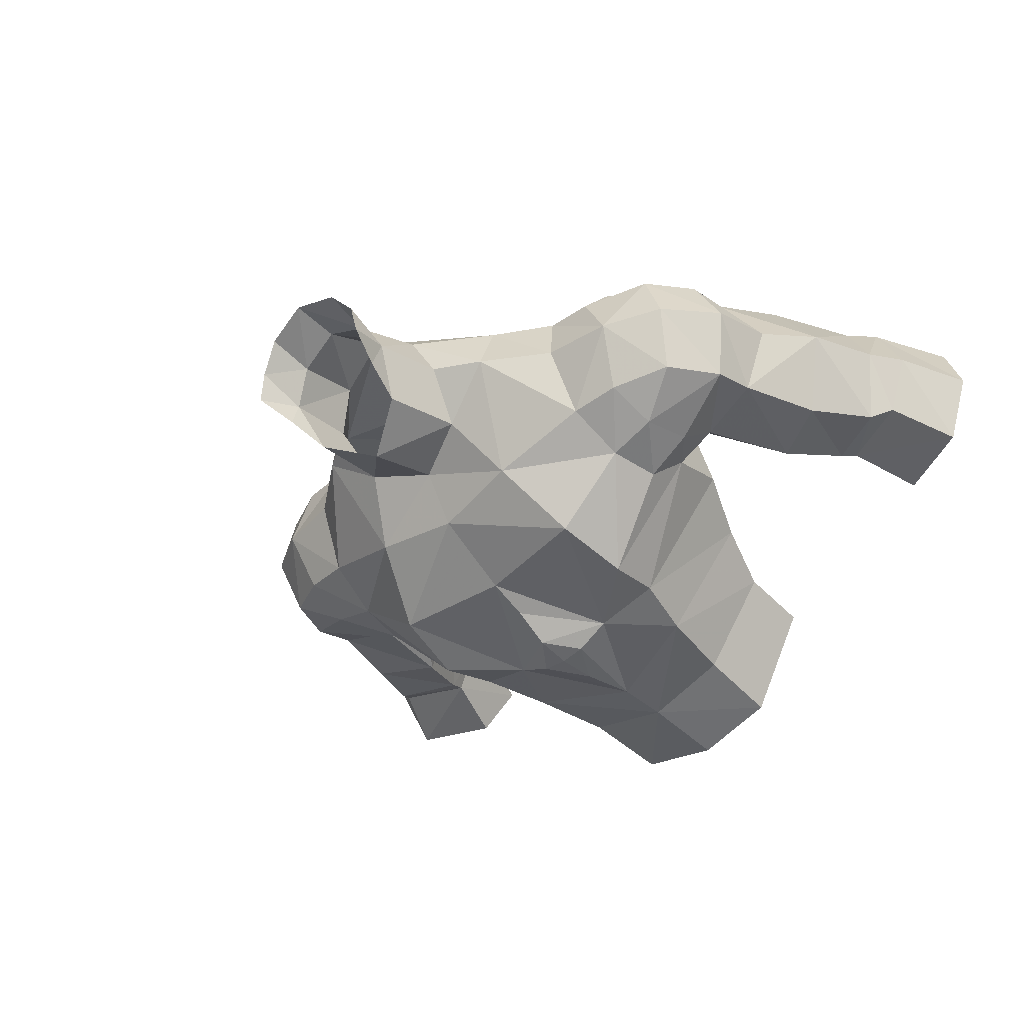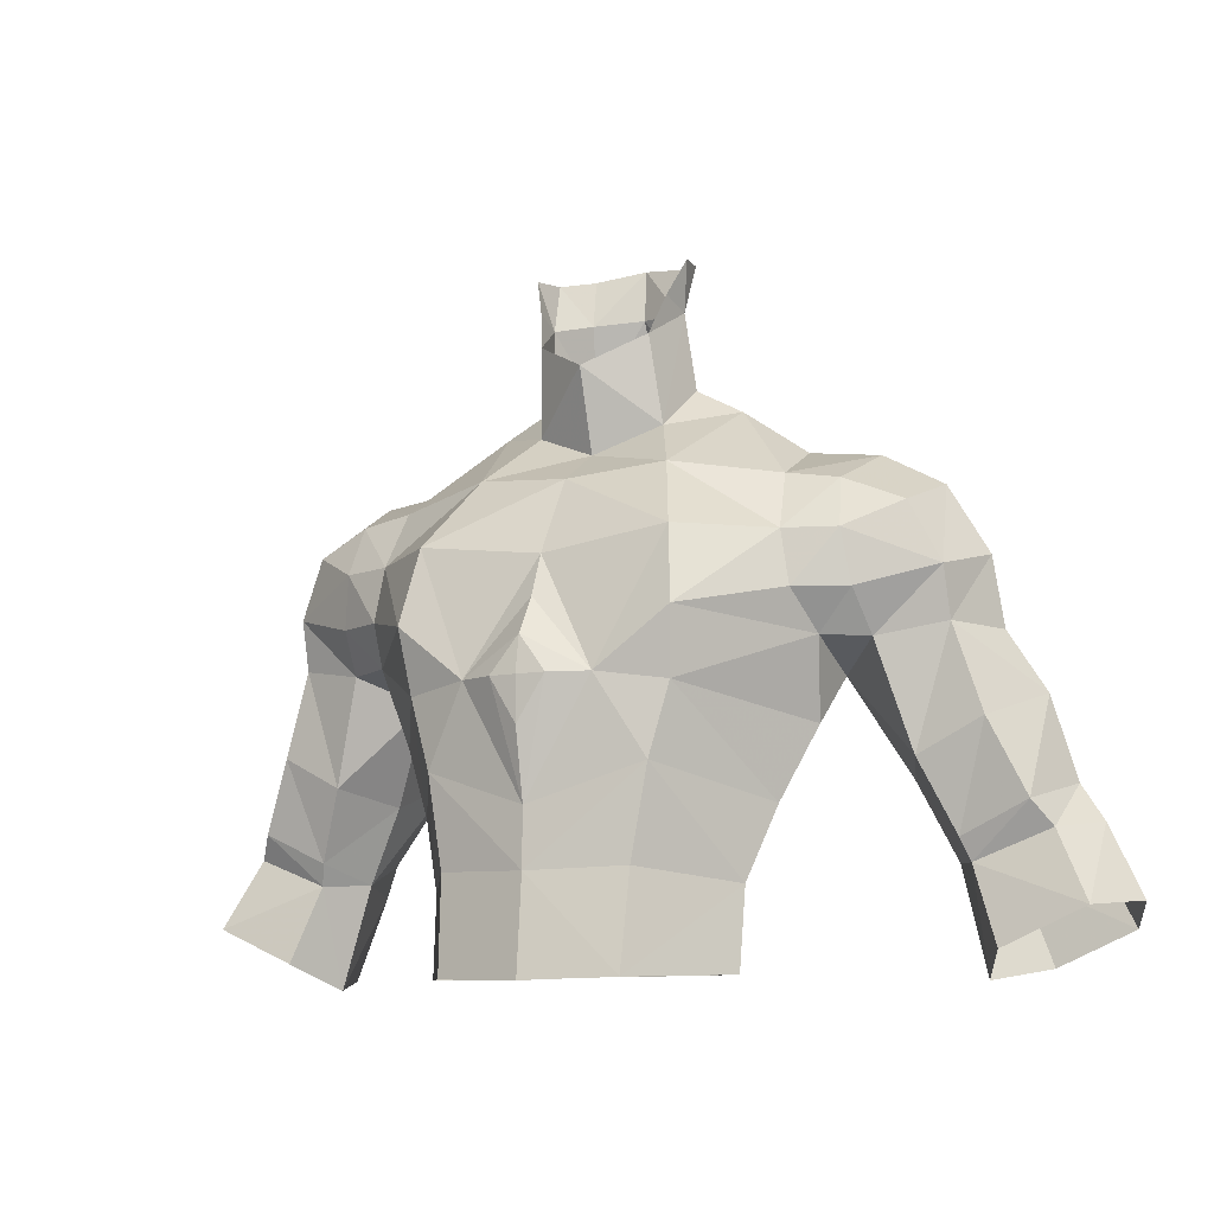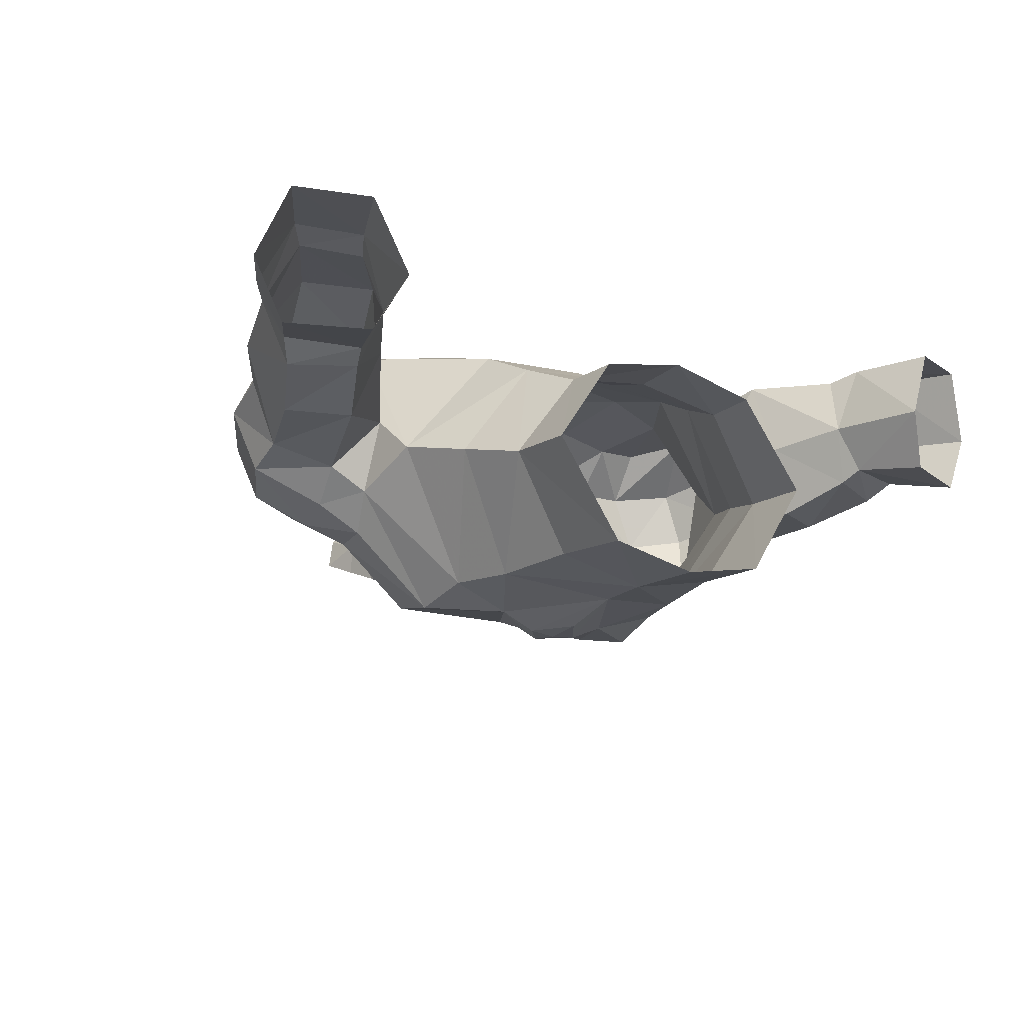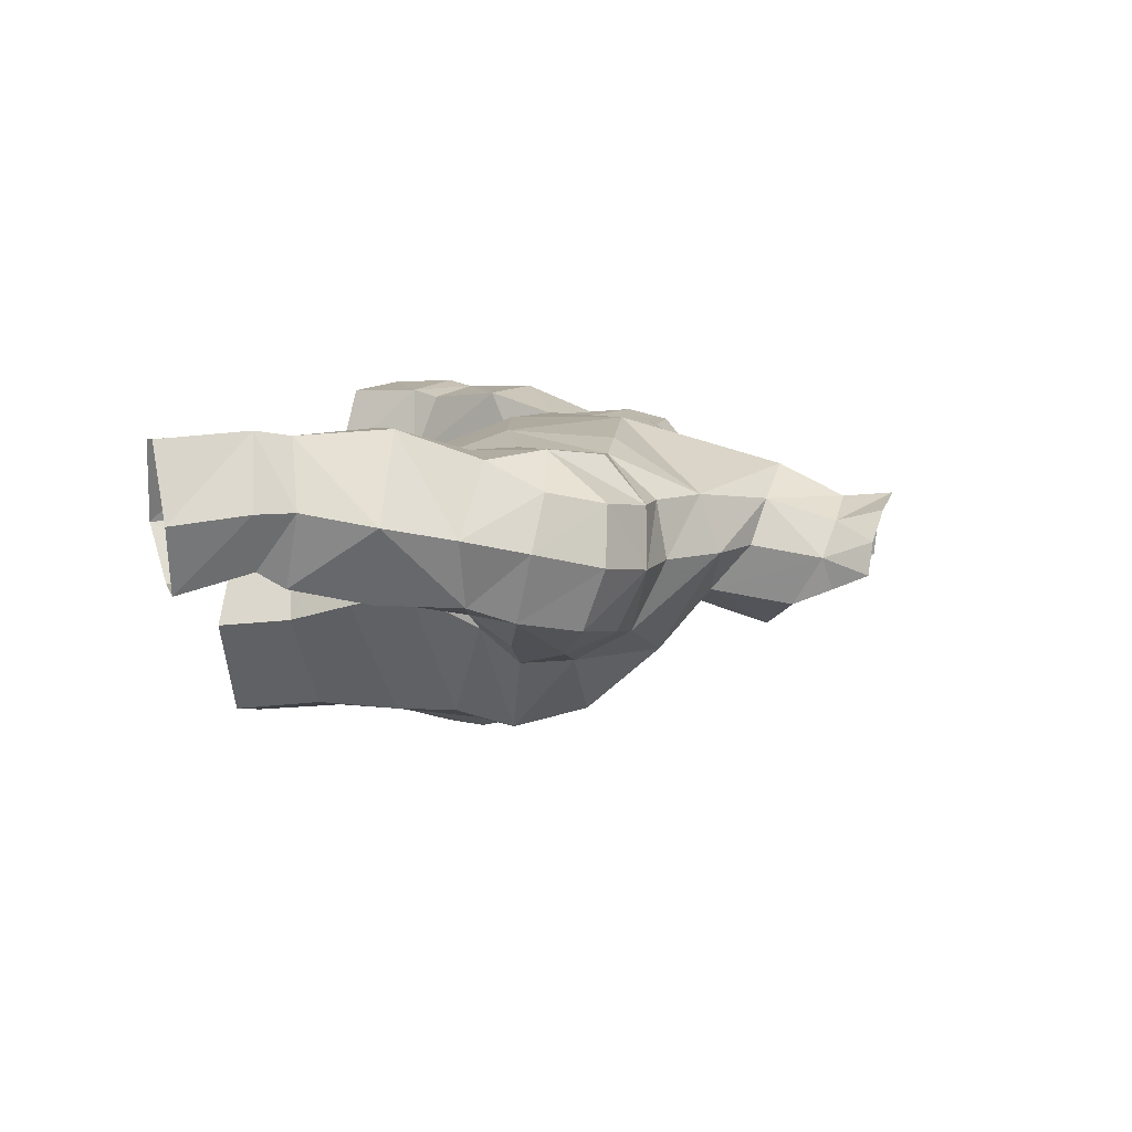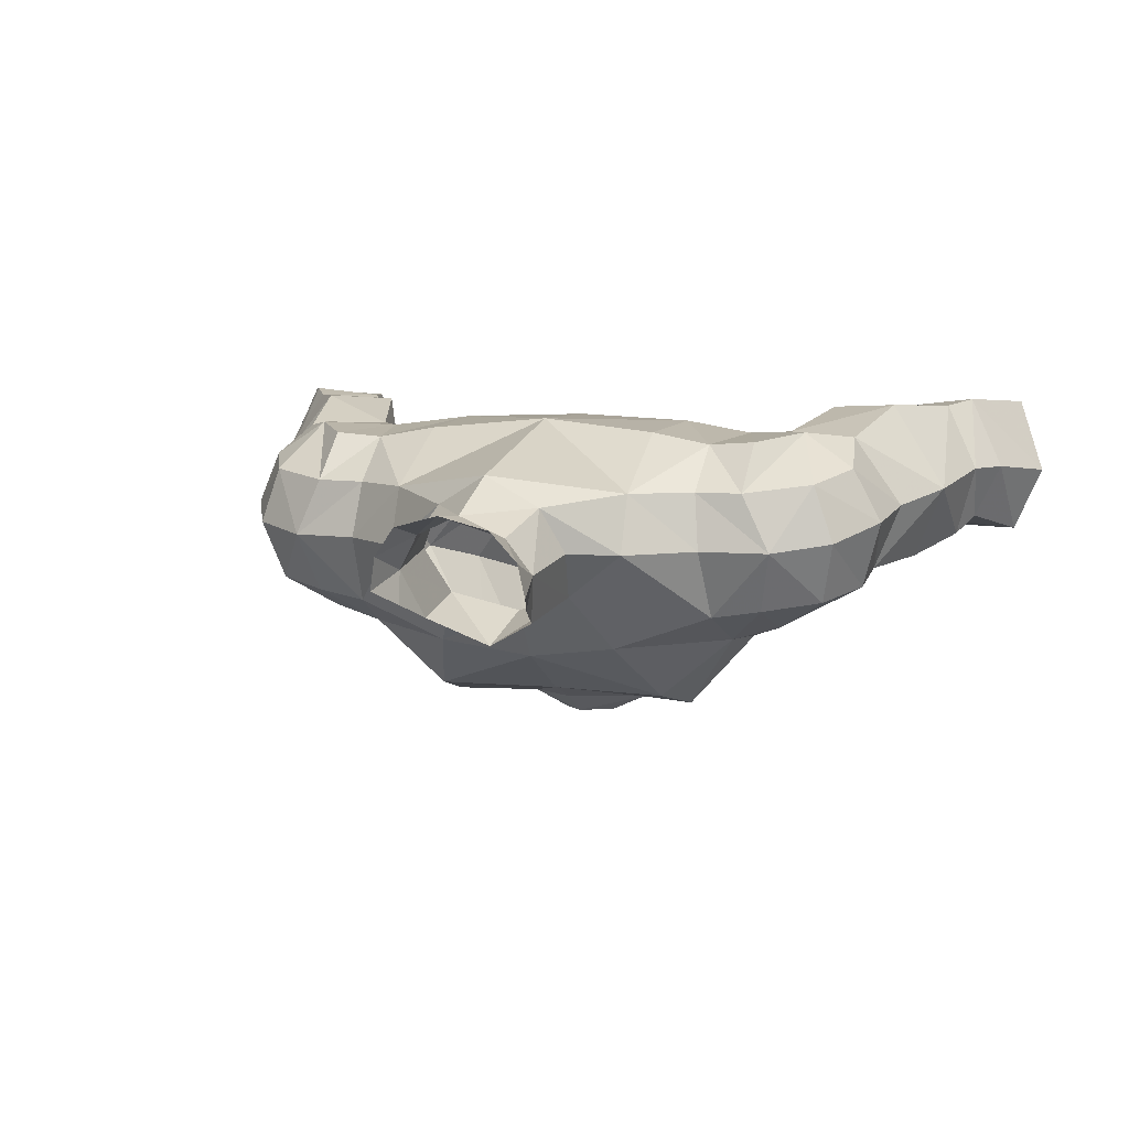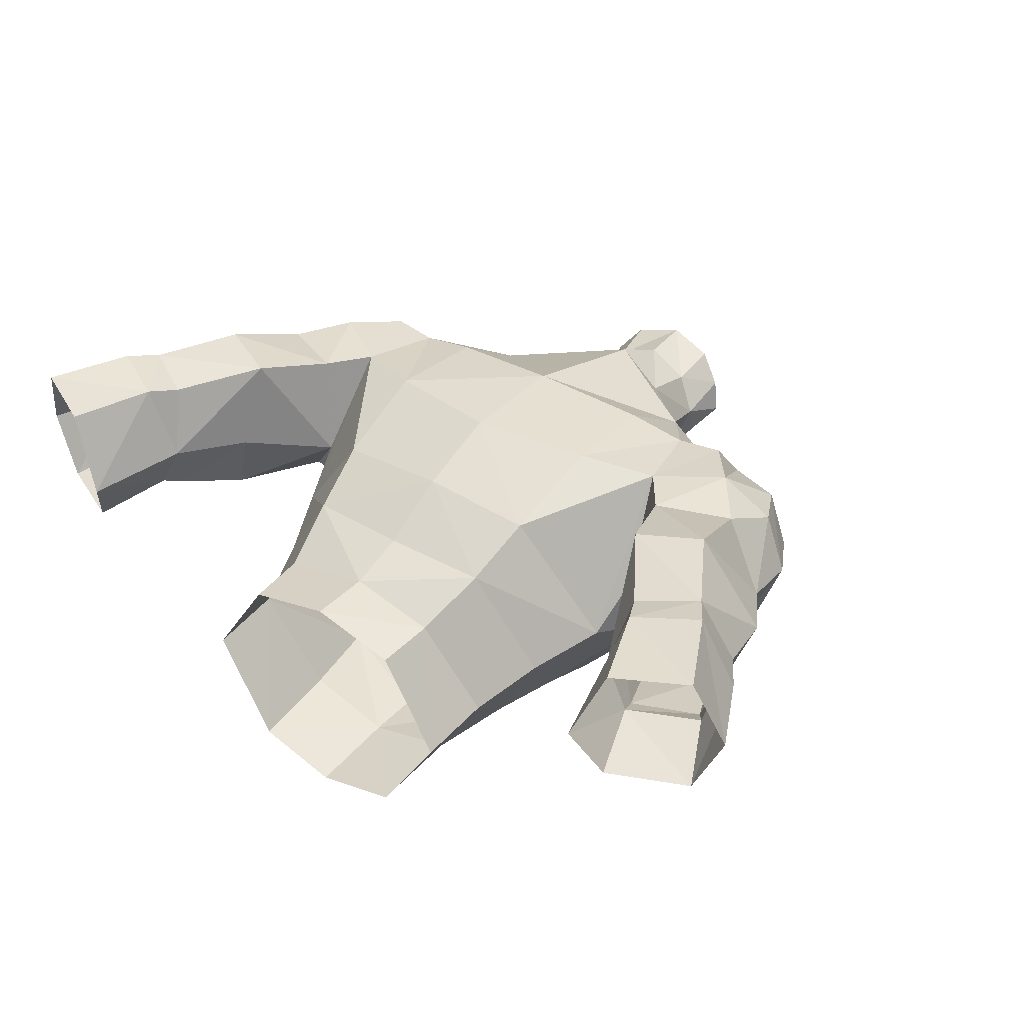
<metadata>
{"format":"obj","ext":"obj","renderer":"f3d","projection":"perspective","resolution":1024,"background":"white","views":[{"elev":-41.6,"azim":44.0,"up":"+Y"},{"elev":-10.3,"azim":26.7,"up":"+Z"},{"elev":-19.6,"azim":148.2,"up":"+Y"},{"elev":8.2,"azim":-80.1,"up":"+Y"},{"elev":7.2,"azim":19.9,"up":"+Y"},{"elev":36.3,"azim":-142.6,"up":"+Y"}]}
</metadata>
<code>
g priest_armour_male_34120
v 8.373 0.07528 67.63
v 7.907 -1.274 69.06
v 5.041 -4.348 68.24
v 4.781 -3.836 65.87
v 3.518 -1.359 73.74
v 2.346 0.859 75.62
v -0.06428 0.12 74.61
v -0.06427 -1.887 73.36
v 4.626 2.621 76.22
v 7.287 -0.02161 73.2
v 4.076 -4.045 63.26
v 2.349 -4.621 66.18
v -0.06428 -4.795 61.92
v 1.954 4.461 77.73
v 4.626 2.621 76.22
v 4.617 4.869 75.42
v -0.06431 7.407 71.7
v 4.549 6.973 72.09
v 4.721 7.204 67.96
v 7.555 -1.158 71.06
v 4.63 -3.597 71.07
v 7.634 6.835 68.99
v 4.461 5.746 64.04
v 5.795 -0.2689 59.48
v 3.479 3.137 58.98
v 4.064 4.388 61.55
v 6.687 0.5239 62.15
v -0.06428 3.779 59.09
v -0.06428 4.546 61.31
v 6.848 4.871 74.04
v 6.867 6.56 72.21
v -0.06427 -4.275 68.9
v -0.06427 -5.123 67.52
v 0.9708 -5.258 66.15
v 5.709 -0.5888 56.5
v 3.366 2.963 56.64
v -0.06428 3.75 56.66
v -0.06428 -4.834 59.79
v 3.421 -4.011 59.9
v 2.443 0.9811 80.38
v 2.056 0.3017 78.83
v 2.556 2.232 80
v 2.936 1.637 81.78
v 1.659 3.611 80.45
v 1.775 4.066 82.26
v 2.693 2.922 81.92
v -0.0643 4.391 80.64
v -0.0643 4.565 82.57
v 7.102 2.67 74.47
v 7.102 2.67 74.47
v -0.0643 5.649 78.09
v 8.7 6.703 72.38
v 7.634 6.835 68.99
v 6.867 6.56 72.21
v 9.761 2.653 74.11
v 7.102 2.67 74.47
v 7.287 -0.02161 73.2
v 9.165 0.2666 72.91
v 8.623 4.871 73.9
v 6.848 4.871 74.04
v 8.241 2.899 66.62
v 7.903 1.264 64.82
v 7.555 -1.158 71.06
v 9.441 -0.5998 71.05
v 2.8 2.714 77.22
v -0.06431 7.345 67.16
v 1.954 4.461 77.73
v -0.0643 5.649 78.09
v 3.257 -4.441 56.37
v -0.06428 -5.171 56.27
v 13.51 4.049 68
v 12.2 5.674 70.81
v 13.25 3.601 70.52
v 12.42 0.9993 69.84
v 12.47 1.505 68
v 11.93 2.974 72.93
v 11.35 0.6024 72.02
v 11.15 5.19 72.87
v 9.721 -0.3203 69.08
v 9.971 0.857 67.56
v 10.2 6.997 70.51
v 11.74 6.722 68.55
v 2.8 2.714 77.22
v 7.907 -1.274 69.06
v -0.06427 -0.8352 77.66
v 11.53 4.655 60.27
v 10.14 4.296 63.08
v 9.956 7.68 64.28
v 12.04 7.322 61.19
v 15.31 3.047 61.22
v 15.56 5.16 62.84
v 14.7 2.376 62.12
v 12.52 2.838 60.15
v 12.25 2.441 60.97
v 12.62 7.602 60.01
v 14.29 7.703 62.31
v 15.08 7.931 61.16
v 14.81 4.563 65.82
v 13.48 1.701 64.84
v 13.48 1.701 64.84
v 11.53 4.655 60.27
v 11.11 1.533 63.61
v 8.241 2.899 66.62
v 10.14 4.296 63.08
v 16.59 2.315 58.64
v 17.74 4.87 58.87
v 16.4 5.18 61.53
v 12.53 4.36 56.36
v 13.53 2.252 57.29
v 12.65 7.853 65.48
v 8.241 2.899 66.62
v 8.868 6.813 67.36
v 16.68 7.718 58.11
v 13.85 7.468 56.83
v 12.53 4.36 56.36
v -0.06429 6.081 63.94
v -0.06427 -3.637 70.45
v 8.373 0.07528 67.63
v -0.06427 -5.312 64.49
v -0.06427 -5.361 66.13
v -8.502 0.07527 67.63
v -4.91 -3.836 65.87
v -5.169 -4.348 68.24
v -8.036 -1.274 69.06
v -3.646 -1.359 73.74
v -2.474 0.859 75.62
v -4.755 2.622 76.22
v -7.416 -0.02163 73.2
v -4.083 -4.045 63.26
v -2.477 -4.621 66.18
v -2.083 4.461 77.73
v -4.745 4.87 75.42
v -4.755 2.622 76.22
v -4.85 7.204 67.96
v -4.678 6.973 72.09
v -7.684 -1.158 71.06
v -4.758 -3.597 71.07
v -4.59 5.746 64.04
v -7.762 6.835 68.99
v -5.923 -0.2689 59.48
v -6.818 0.5239 62.15
v -4.193 4.388 61.55
v -3.608 3.137 58.98
v -6.995 6.56 72.21
v -6.976 4.871 74.04
v -1.099 -5.258 66.15
v -0.06427 -5.123 67.52
v -0.06427 -4.275 68.9
v -3.495 2.963 56.64
v -5.837 -0.5888 56.5
v -3.55 -4.011 59.9
v -2.572 0.9811 80.38
v -2.684 2.232 80
v -2.184 0.3016 78.83
v -3.065 1.637 81.78
v -1.788 3.611 80.45
v -2.822 2.922 81.92
v -1.903 4.066 82.26
v -7.231 2.67 74.47
v -7.231 2.67 74.47
v -8.829 6.703 72.38
v -6.995 6.56 72.21
v -7.762 6.835 68.99
v -9.89 2.653 74.11
v -9.451 0.2805 72.93
v -7.416 -0.02163 73.2
v -7.231 2.67 74.47
v -6.976 4.871 74.04
v -8.924 4.886 73.92
v -8.032 1.255 64.82
v -8.369 2.899 66.62
v -7.684 -1.158 71.06
v -9.569 -0.5998 71.05
v -2.928 2.714 77.22
v -2.083 4.461 77.73
v -3.386 -4.441 56.37
v -13.64 4.049 68
v -13.38 3.601 70.52
v -12.33 5.674 70.81
v -12.6 1.505 68
v -12.55 0.9993 69.84
v -12.06 2.974 72.93
v -11.48 0.6024 72.02
v -11.28 5.19 72.87
v -10.1 0.857 67.56
v -9.849 -0.3203 69.08
v -10.33 6.997 70.51
v -11.86 6.722 68.55
v -2.928 2.714 77.22
v -8.036 -1.274 69.06
v -11.66 4.655 60.27
v -12.17 7.322 61.19
v -10.08 7.68 64.28
v -10.26 4.296 63.08
v -15.43 3.047 61.22
v -14.83 2.376 62.12
v -15.7 5.168 62.82
v -12.65 2.838 60.15
v -12.38 2.441 60.97
v -12.75 7.602 60.01
v -15.21 7.931 61.16
v -14.42 7.703 62.31
v -13.61 1.701 64.84
v -15.13 4.629 65.56
v -11.66 4.655 60.27
v -11.24 1.533 63.61
v -10.26 4.296 63.08
v -8.369 2.899 66.62
v -16.72 2.315 58.64
v -16.53 5.18 61.53
v -17.87 4.87 58.87
v -13.65 2.252 57.29
v -12.66 4.36 56.36
v -12.49 7.828 65.45
v -8.996 6.813 67.36
v -8.369 2.899 66.62
v -16.81 7.718 58.11
v -13.98 7.468 56.83
v -12.66 4.36 56.36
v -8.502 0.07527 67.63
v -0.06427 -5.312 64.49
f 1 2 3
f 3 4 1
f 5 6 7
f 7 8 5
f 9 6 5
f 5 10 9
f 11 4 12
f 12 13 11
f 14 15 16
f 17 18 19
f 20 21 3
f 19 22 23
f 24 25 26
f 26 27 24
f 26 25 28
f 28 29 26
f 16 30 31
f 12 32 33
f 33 34 12
f 35 36 25
f 25 24 35
f 37 28 25
f 25 36 37
f 11 13 38
f 38 39 11
f 24 27 11
f 11 39 24
f 21 12 3
f 40 41 42
f 42 43 40
f 44 45 46
f 46 42 44
f 42 46 43
f 44 47 48
f 48 45 44
f 16 15 49
f 49 30 16
f 10 50 9
f 51 14 16
f 16 17 51
f 52 53 54
f 55 56 57
f 57 58 55
f 55 59 60
f 60 56 55
f 22 61 62
f 54 60 59
f 59 52 54
f 63 64 58
f 58 57 63
f 20 3 2
f 65 6 9
f 20 10 5
f 5 21 20
f 41 6 42
f 17 19 66
f 67 44 42
f 42 65 67
f 67 68 47
f 47 44 67
f 5 8 21
f 69 35 24
f 24 39 69
f 38 70 69
f 69 39 38
f 71 72 73
f 73 74 75
f 75 71 73
f 76 77 74
f 74 73 76
f 78 76 73
f 73 72 78
f 74 79 80
f 80 75 74
f 81 72 82
f 81 78 72
f 52 81 53
f 55 76 78
f 78 59 55
f 78 81 59
f 77 76 55
f 55 58 77
f 74 77 64
f 83 15 14
f 4 11 27
f 27 62 4
f 84 79 64
f 64 77 58
f 63 84 64
f 85 7 6
f 6 41 85
f 16 18 17
f 31 22 19
f 42 6 65
f 86 87 88
f 88 89 86
f 90 91 92
f 93 92 94
f 86 89 95
f 95 89 96
f 96 97 95
f 91 97 96
f 98 75 99
f 99 100 98
f 94 101 93
f 102 80 103
f 103 104 102
f 105 106 107
f 93 101 108
f 108 109 93
f 105 90 93
f 93 109 105
f 82 98 110
f 104 101 94
f 94 102 104
f 88 87 111
f 111 112 88
f 107 106 97
f 113 114 95
f 95 97 113
f 97 106 113
f 95 114 115
f 112 82 110
f 110 88 112
f 96 89 88
f 88 110 96
f 90 92 93
f 94 92 99
f 99 102 94
f 90 107 91
f 107 97 91
f 95 115 86
f 90 105 107
f 23 116 66
f 66 19 23
f 26 29 116
f 116 23 26
f 22 62 23
f 62 27 26
f 26 23 62
f 81 112 53
f 111 53 112
f 71 82 72
f 62 1 4
f 62 61 1
f 4 3 12
f 117 32 12
f 12 21 117
f 80 118 103
f 102 99 75
f 75 80 102
f 79 84 118
f 118 80 79
f 79 74 64
f 98 100 99
f 99 92 98
f 98 96 110
f 18 31 19
f 16 31 18
f 13 12 34
f 34 119 13
f 33 120 34
f 34 120 119
f 117 21 8
f 121 122 123
f 123 124 121
f 125 8 7
f 7 126 125
f 127 128 125
f 125 126 127
f 129 13 130
f 130 122 129
f 131 132 133
f 17 134 135
f 136 123 137
f 134 138 139
f 140 141 142
f 142 143 140
f 142 29 28
f 28 143 142
f 132 144 145
f 130 146 147
f 147 148 130
f 143 149 150
f 150 140 143
f 37 149 143
f 143 28 37
f 129 151 38
f 38 13 129
f 140 151 129
f 129 141 140
f 137 123 130
f 152 153 154
f 153 152 155
f 156 153 157
f 157 158 156
f 153 155 157
f 156 158 48
f 48 47 156
f 132 145 159
f 159 133 132
f 128 127 160
f 51 17 132
f 132 131 51
f 161 162 163
f 164 165 166
f 166 167 164
f 164 167 168
f 168 169 164
f 139 170 171
f 162 161 169
f 169 168 162
f 172 166 165
f 165 173 172
f 136 124 123
f 174 127 126
f 136 125 128
f 125 136 137
f 154 153 126
f 17 66 134
f 175 174 153
f 153 156 175
f 175 156 47
f 47 68 175
f 125 137 8
f 176 151 140
f 140 150 176
f 38 151 176
f 176 70 38
f 177 178 179
f 178 177 180
f 180 181 178
f 182 178 181
f 181 183 182
f 184 179 178
f 178 182 184
f 181 180 185
f 185 186 181
f 187 188 179
f 187 179 184
f 161 163 187
f 164 169 184
f 184 182 164
f 184 169 187
f 183 165 164
f 164 182 183
f 181 173 183
f 189 131 133
f 122 170 141
f 141 129 122
f 190 173 186
f 173 165 183
f 172 173 190
f 85 154 126
f 126 7 85
f 132 17 135
f 144 134 139
f 153 174 126
f 191 192 193
f 193 194 191
f 195 196 197
f 198 199 196
f 191 200 192
f 200 201 202
f 202 192 200
f 197 202 201
f 203 180 204
f 199 198 205
f 206 207 208
f 208 185 206
f 209 210 211
f 198 212 213
f 213 205 198
f 209 212 198
f 198 195 209
f 188 214 177
f 207 206 199
f 199 205 207
f 193 215 216
f 216 194 193
f 210 201 211
f 217 201 200
f 200 218 217
f 201 217 211
f 200 219 218
f 215 193 214
f 214 188 215
f 193 192 202
f 202 214 193
f 195 198 196
f 199 206 203
f 203 196 199
f 195 197 210
f 210 197 201
f 200 191 219
f 195 210 209
f 138 134 66
f 66 116 138
f 142 138 116
f 116 29 142
f 139 138 170
f 170 138 142
f 142 141 170
f 187 215 188
f 216 215 163
f 177 179 188
f 170 122 121
f 170 121 171
f 122 130 123
f 117 137 130
f 130 148 117
f 185 208 220
f 206 185 180
f 180 203 206
f 186 185 220
f 220 190 186
f 186 173 181
f 203 204 196
f 177 214 204
f 135 134 144
f 132 135 144
f 13 221 146
f 146 130 13
f 147 146 120
f 146 221 120
f 117 8 137
f 81 52 59
f 169 161 187
f 82 71 98
f 214 202 204
f 180 177 204
f 98 71 75
f 92 91 98
f 204 197 196
f 98 91 96
f 202 197 204
f 81 82 112
f 187 163 215

</code>
